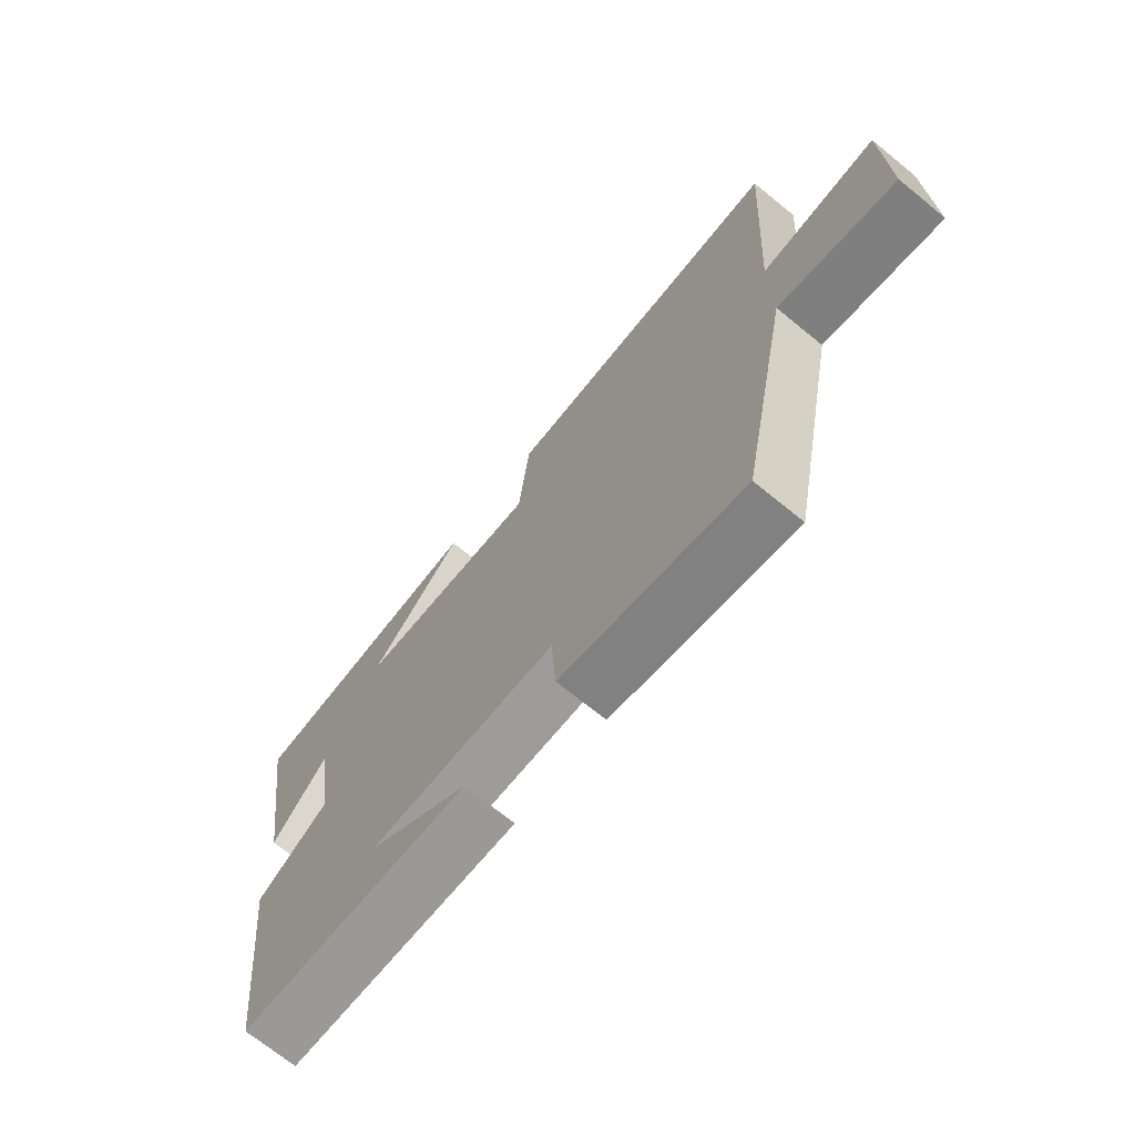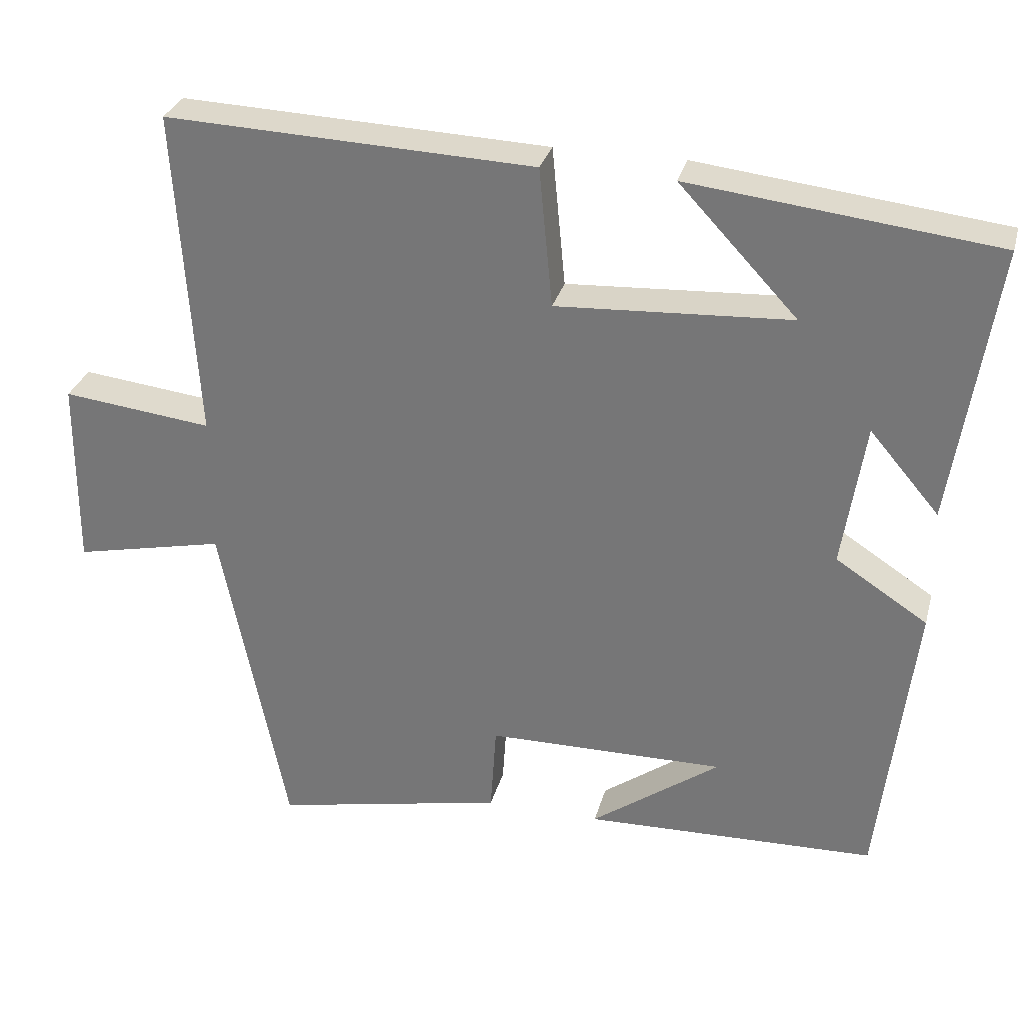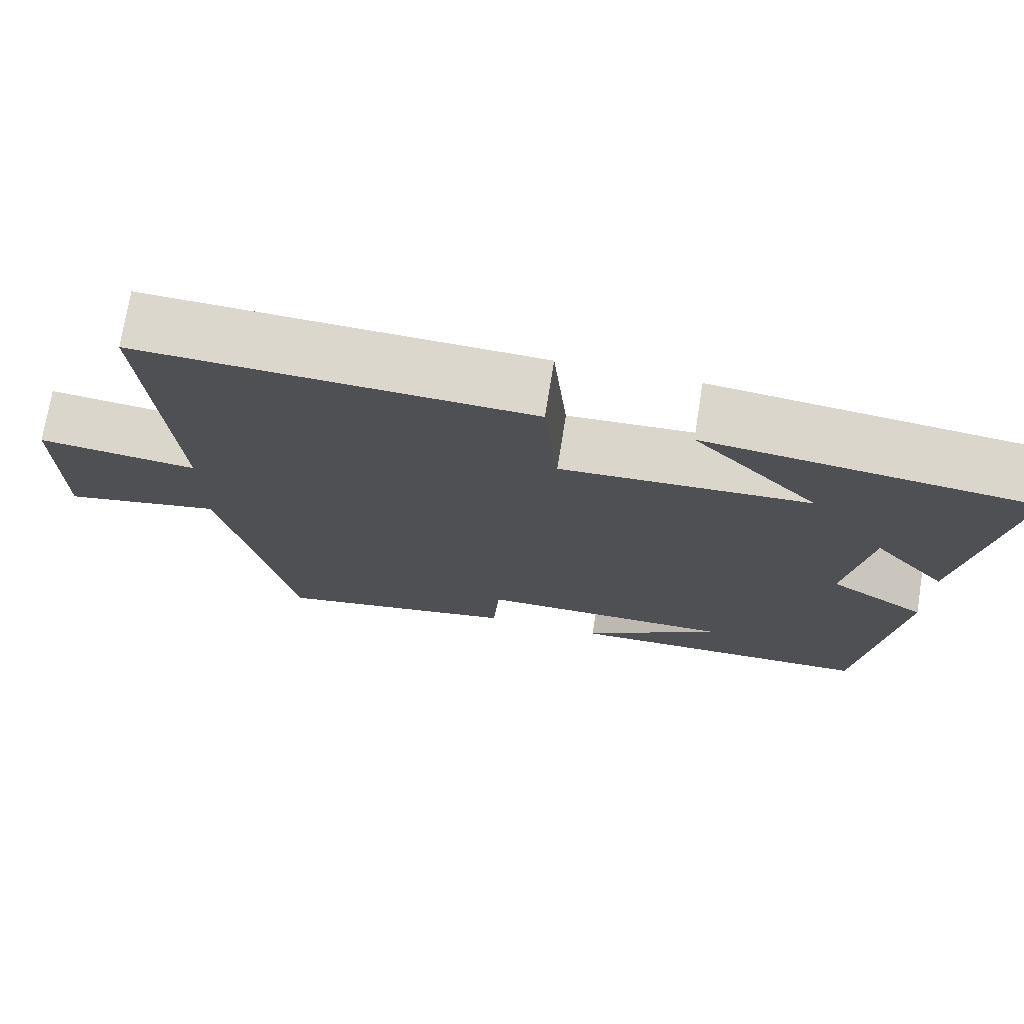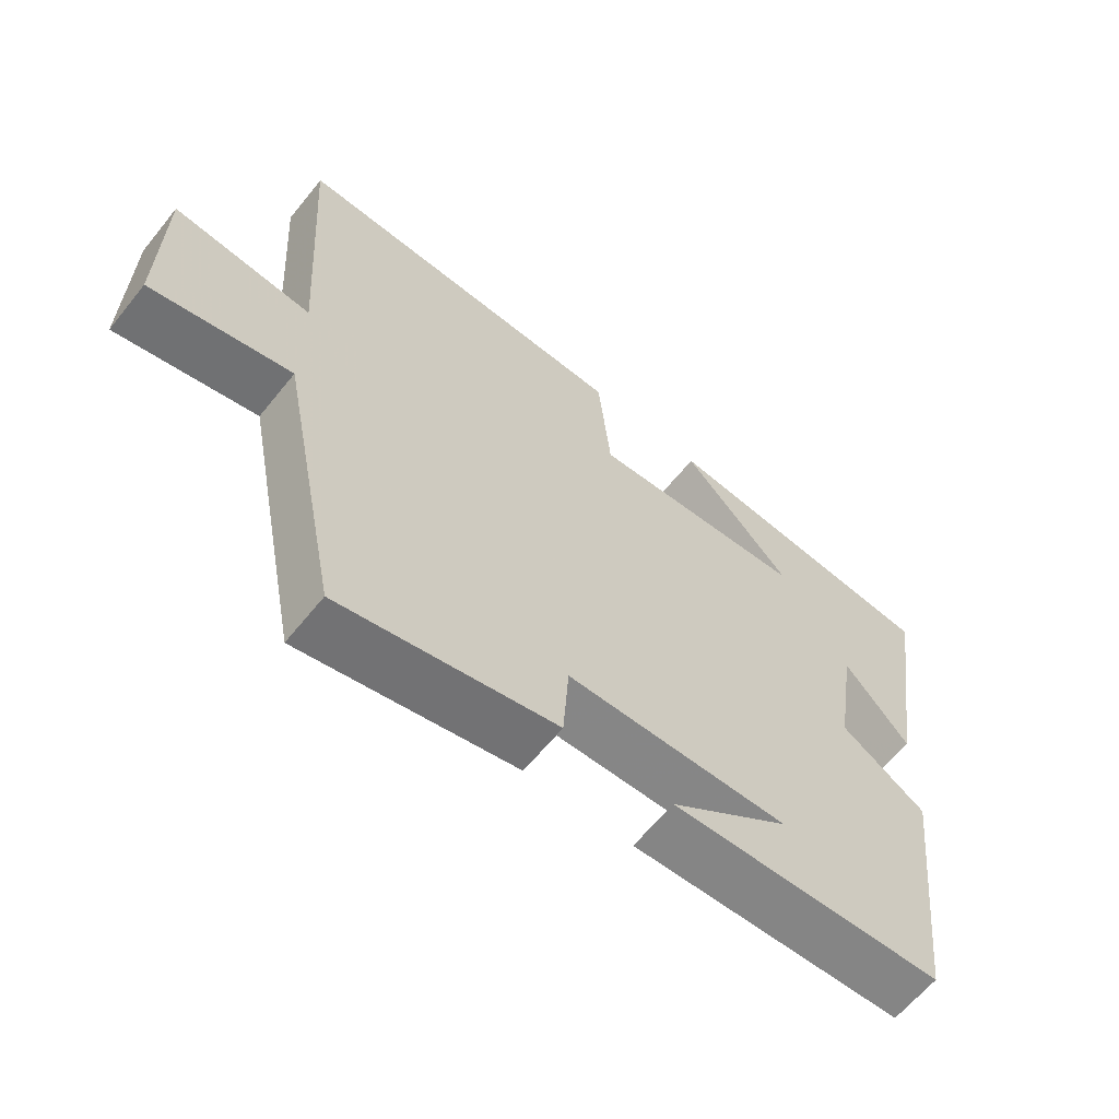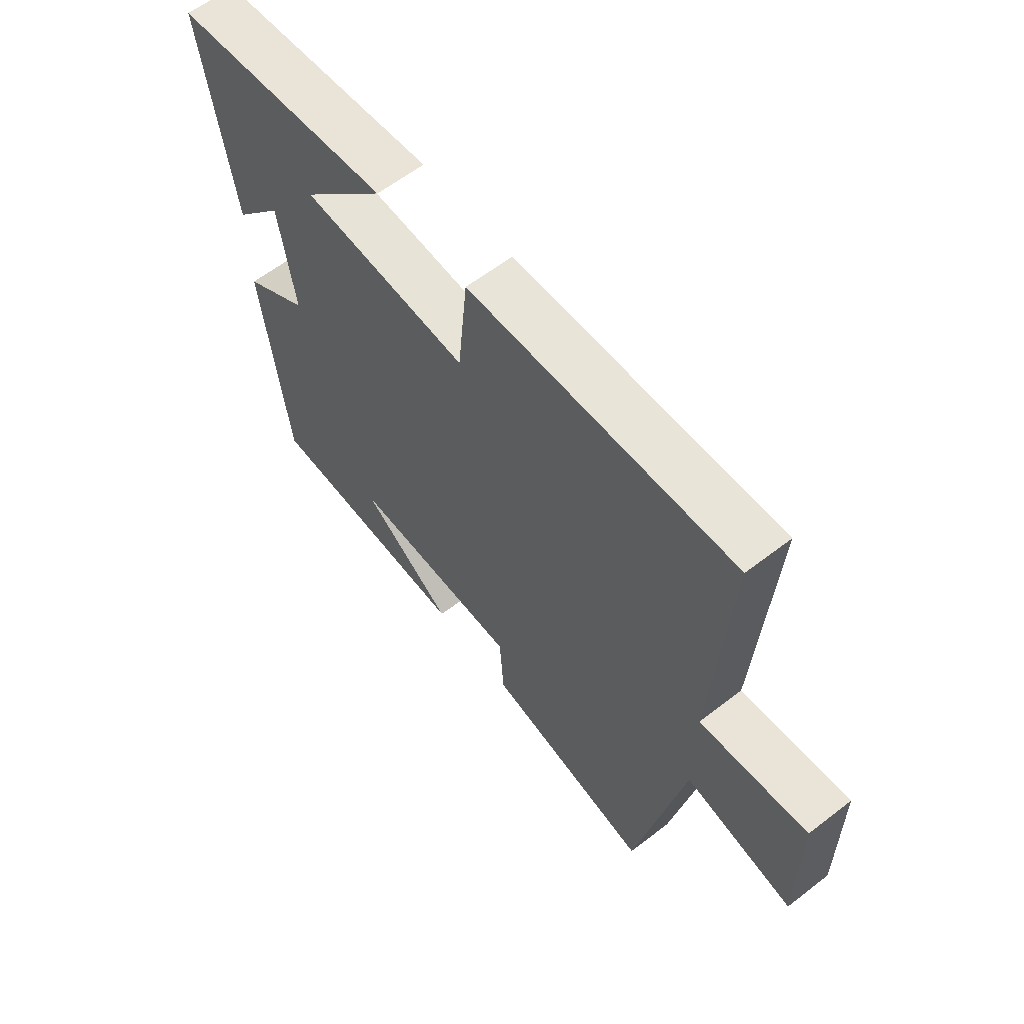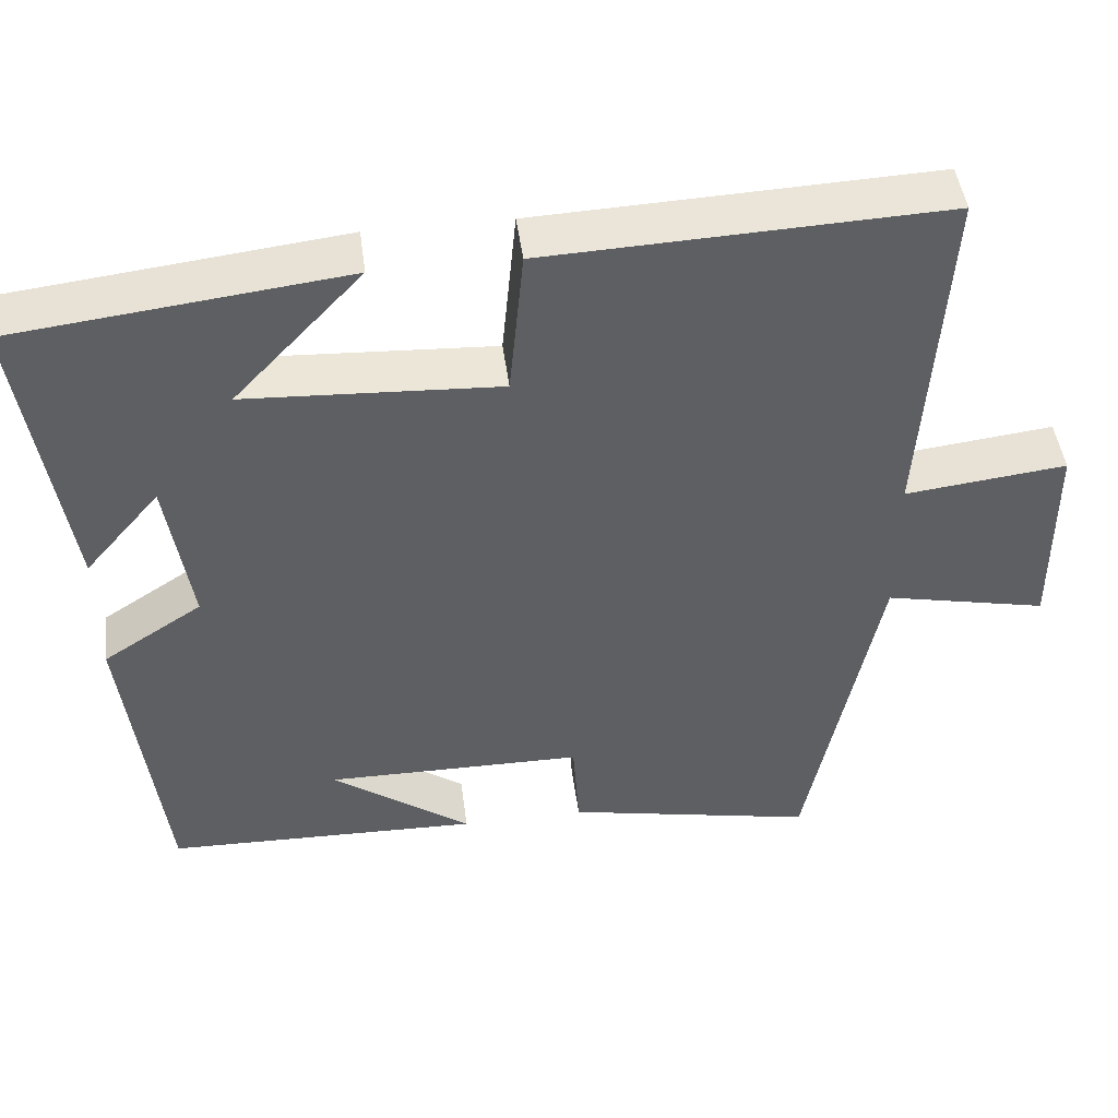
<metadata>
{"format":"obj","ext":"obj","renderer":"f3d","projection":"perspective","resolution":1024,"background":"white","views":[{"elev":-70.6,"azim":50.8,"up":"+Z"},{"elev":30.4,"azim":-165.5,"up":"+Z"},{"elev":73.4,"azim":-170.9,"up":"+Z"},{"elev":-62.6,"azim":141.2,"up":"+Z"},{"elev":60.9,"azim":51.7,"up":"+Z"},{"elev":46.7,"azim":-7.5,"up":"+Z"}]}
</metadata>
<code>
v 0.411 0.07 -0.565
v 0.097 0.07 -0.5
v 0.089 0.07 -0.378
v -0.233 0.07 -0.374
v -0.059 0.07 -0.5
v -0.453 0.07 -0.488
v -0.5 0.07 -0.089
v -0.376 0.07 -0.009
v -0.406 0.07 0.187
v -0.5 0.07 0.077
v -0.557 0.07 0.453
v -0.144 0.07 0.5
v -0.304 0.07 0.33
v 0.012 0.07 0.312
v 0.03 0.07 0.5
v 0.528 0.07 0.519
v 0.5 0.07 0.072
v 0.703 0.07 0.095
v 0.705 0.07 -0.163
v 0.5 0.07 -0.118
v 0.411 0 -0.565
v 0.097 0 -0.5
v 0.089 0 -0.378
v -0.233 0 -0.374
v -0.059 0 -0.5
v -0.453 0 -0.488
v -0.5 0 -0.089
v -0.376 0 -0.009
v -0.406 0 0.187
v -0.5 0 0.077
v -0.557 0 0.453
v -0.144 0 0.5
v -0.304 0 0.33
v 0.012 0 0.312
v 0.03 0 0.5
v 0.528 0 0.519
v 0.5 0 0.072
v 0.703 0 0.095
v 0.705 0 -0.163
v 0.5 0 -0.118
f 17 18 19 20
f 17 20 1 2
f 14 15 16 17
f 13 14 17
f 11 12 13
f 9 10 11 13
f 8 9 13 17
f 4 5 6
f 4 6 7 8
f 17 2 3
f 3 4 8 17
f 40 39 38 37
f 22 21 40 37
f 37 36 35 34
f 37 34 33
f 33 32 31
f 33 31 30 29
f 37 33 29 28
f 26 25 24
f 28 27 26 24
f 23 22 37
f 37 28 24 23
f 1 21 22 2
f 2 22 23 3
f 3 23 24 4
f 4 24 25 5
f 5 25 26 6
f 6 26 27 7
f 7 27 28 8
f 8 28 29 9
f 9 29 30 10
f 10 30 31 11
f 11 31 32 12
f 12 32 33 13
f 13 33 34 14
f 14 34 35 15
f 15 35 36 16
f 16 36 37 17
f 17 37 38 18
f 18 38 39 19
f 19 39 40 20
f 20 40 21 1

</code>
